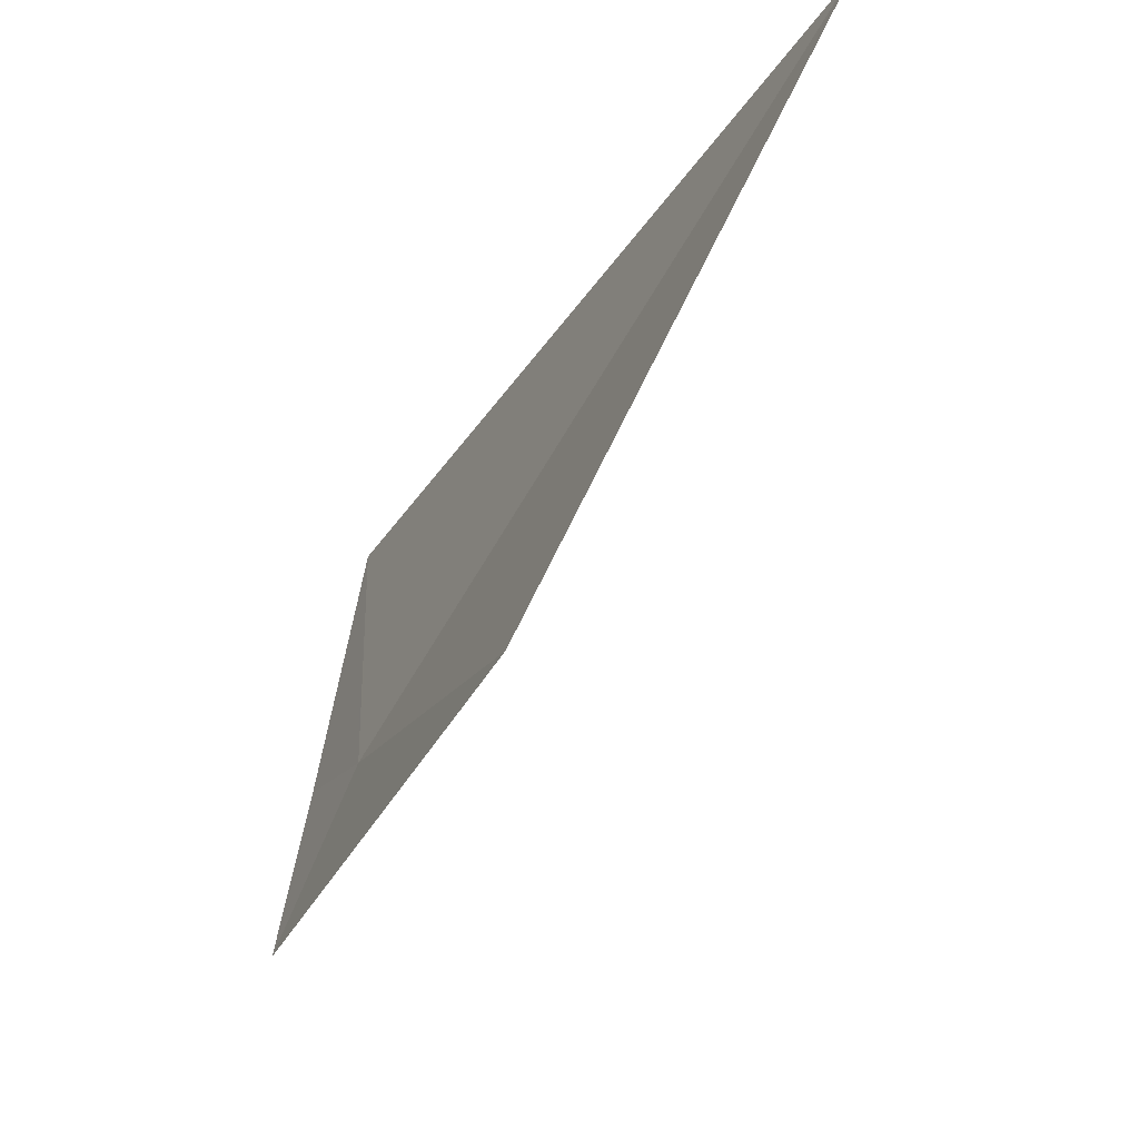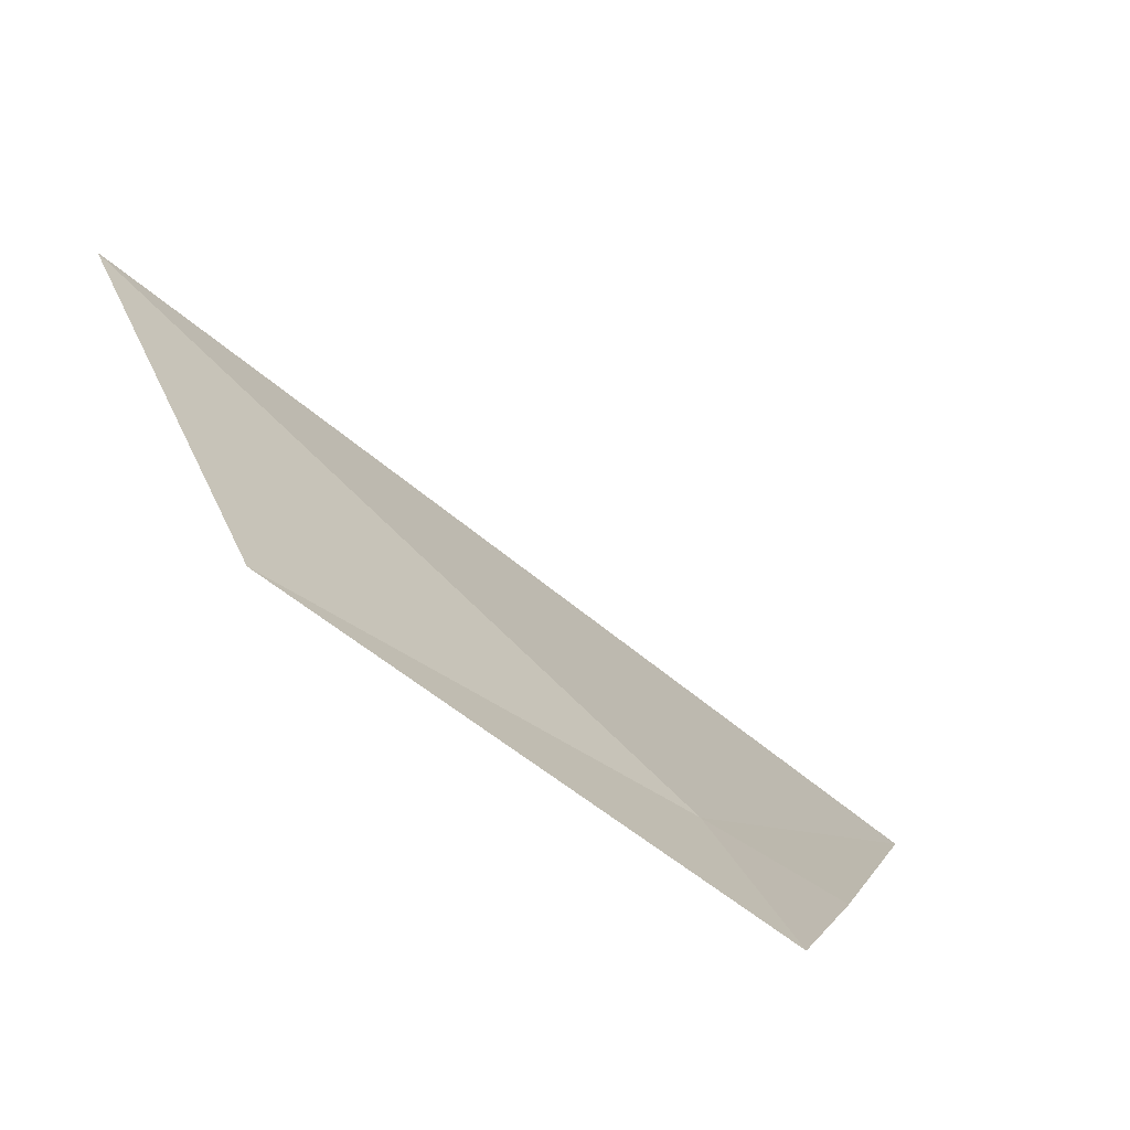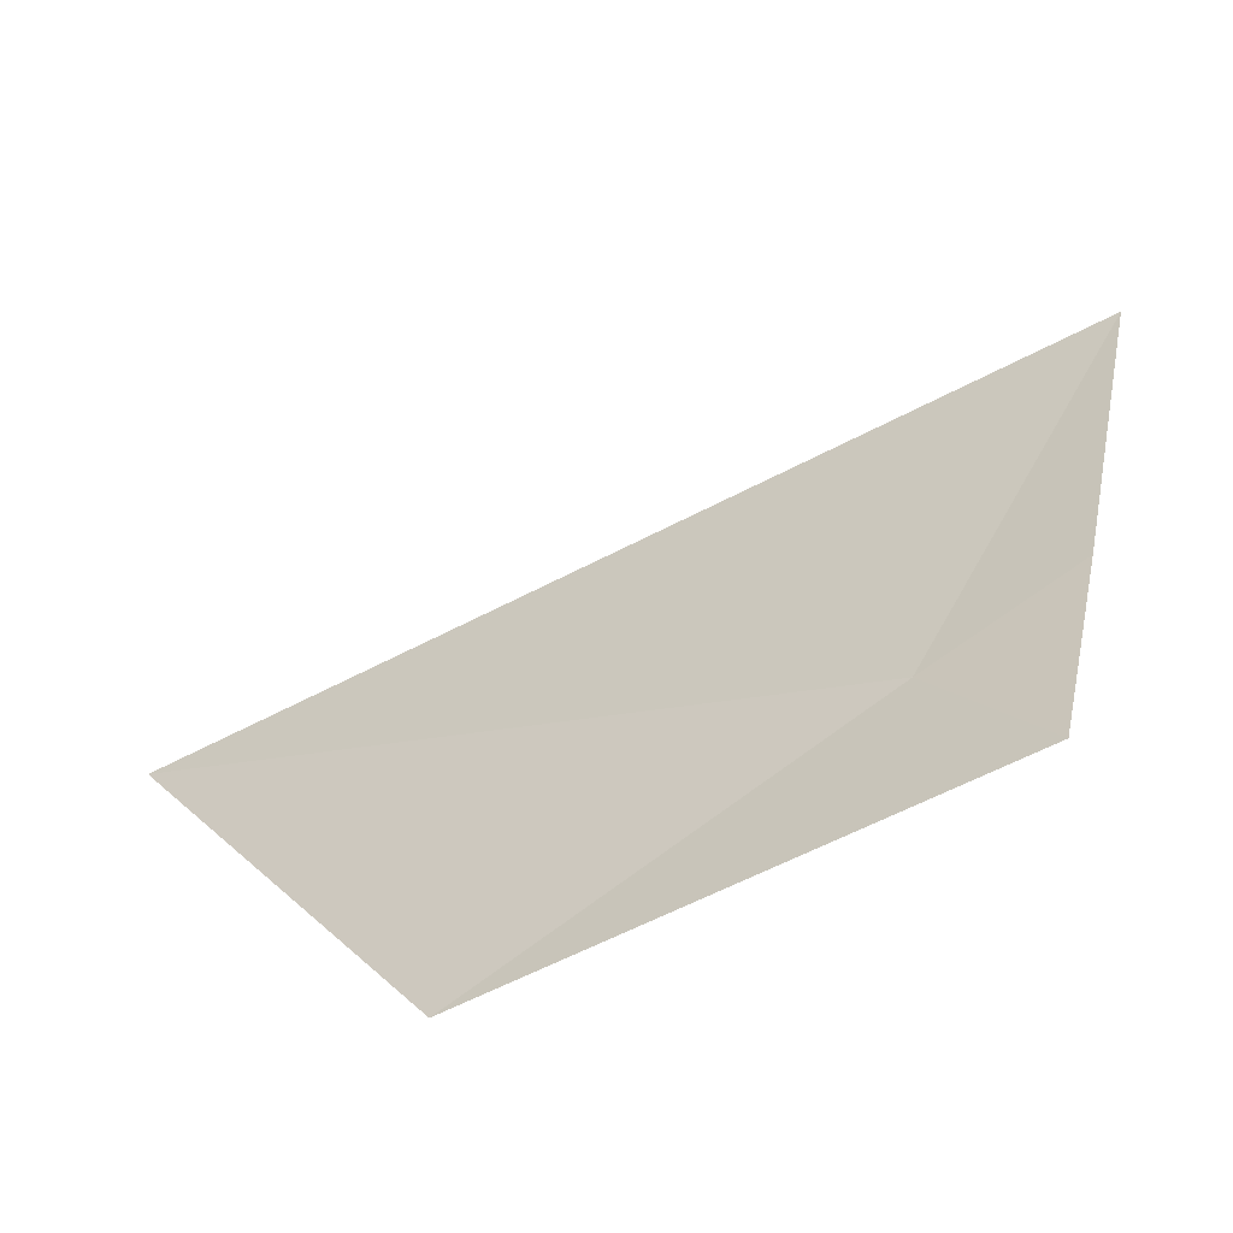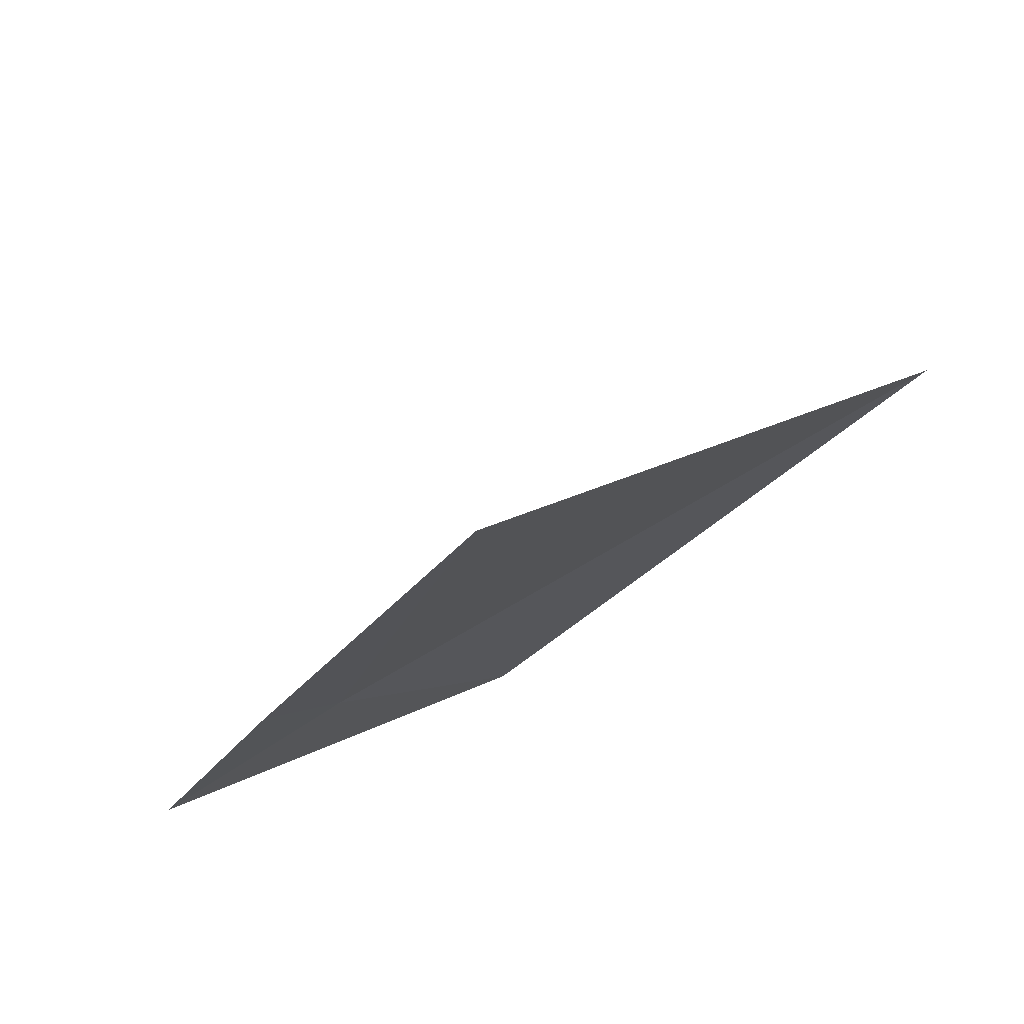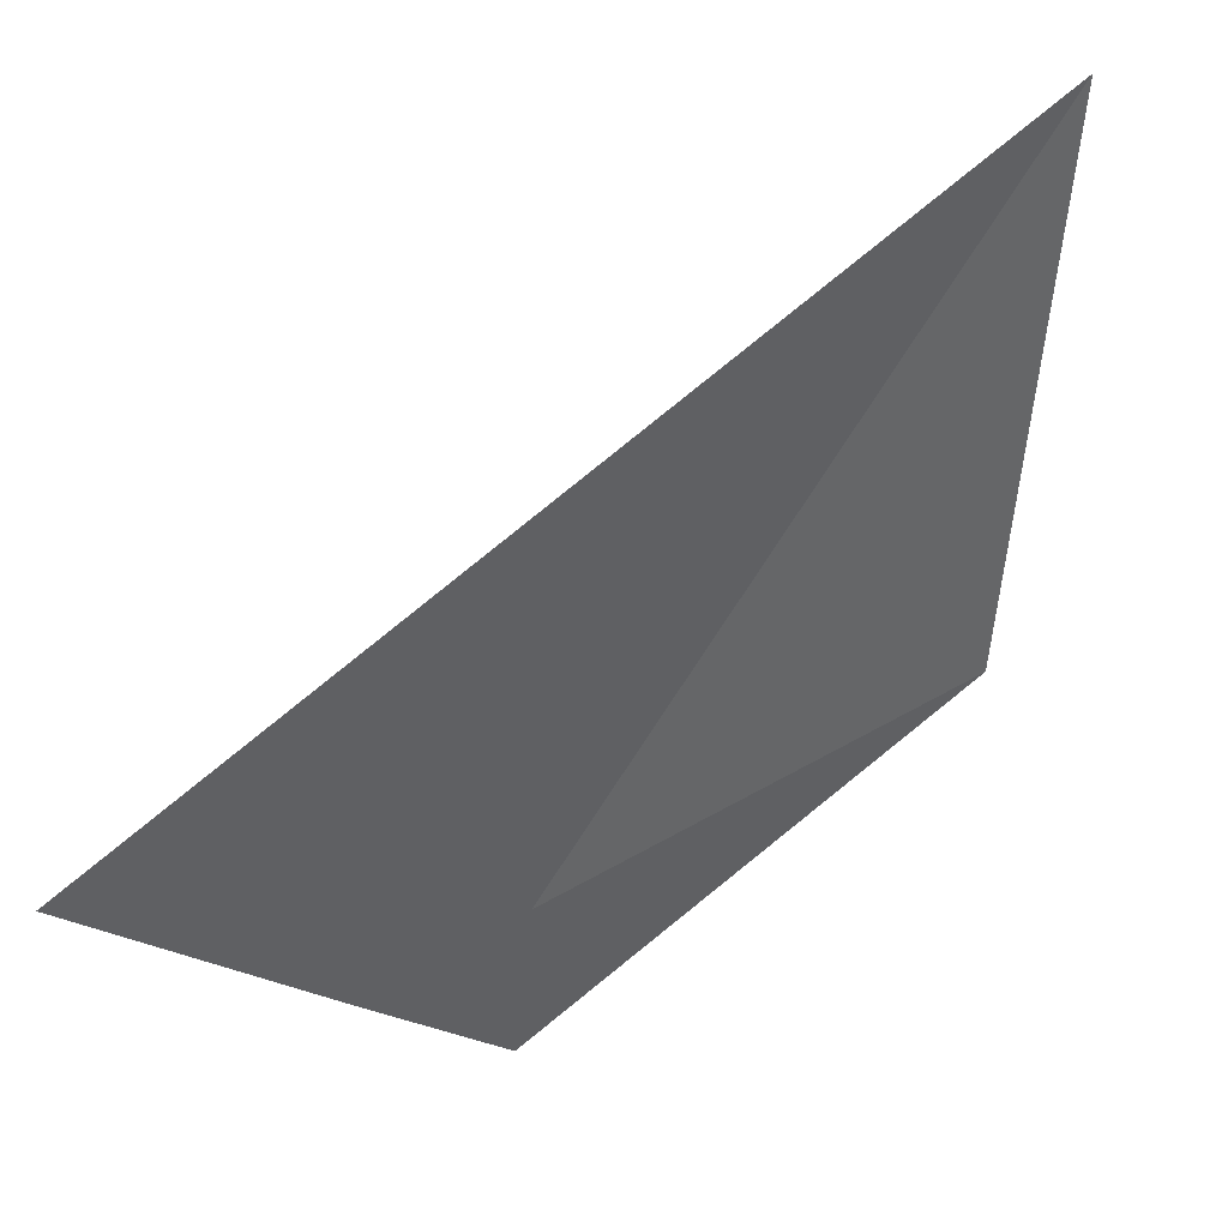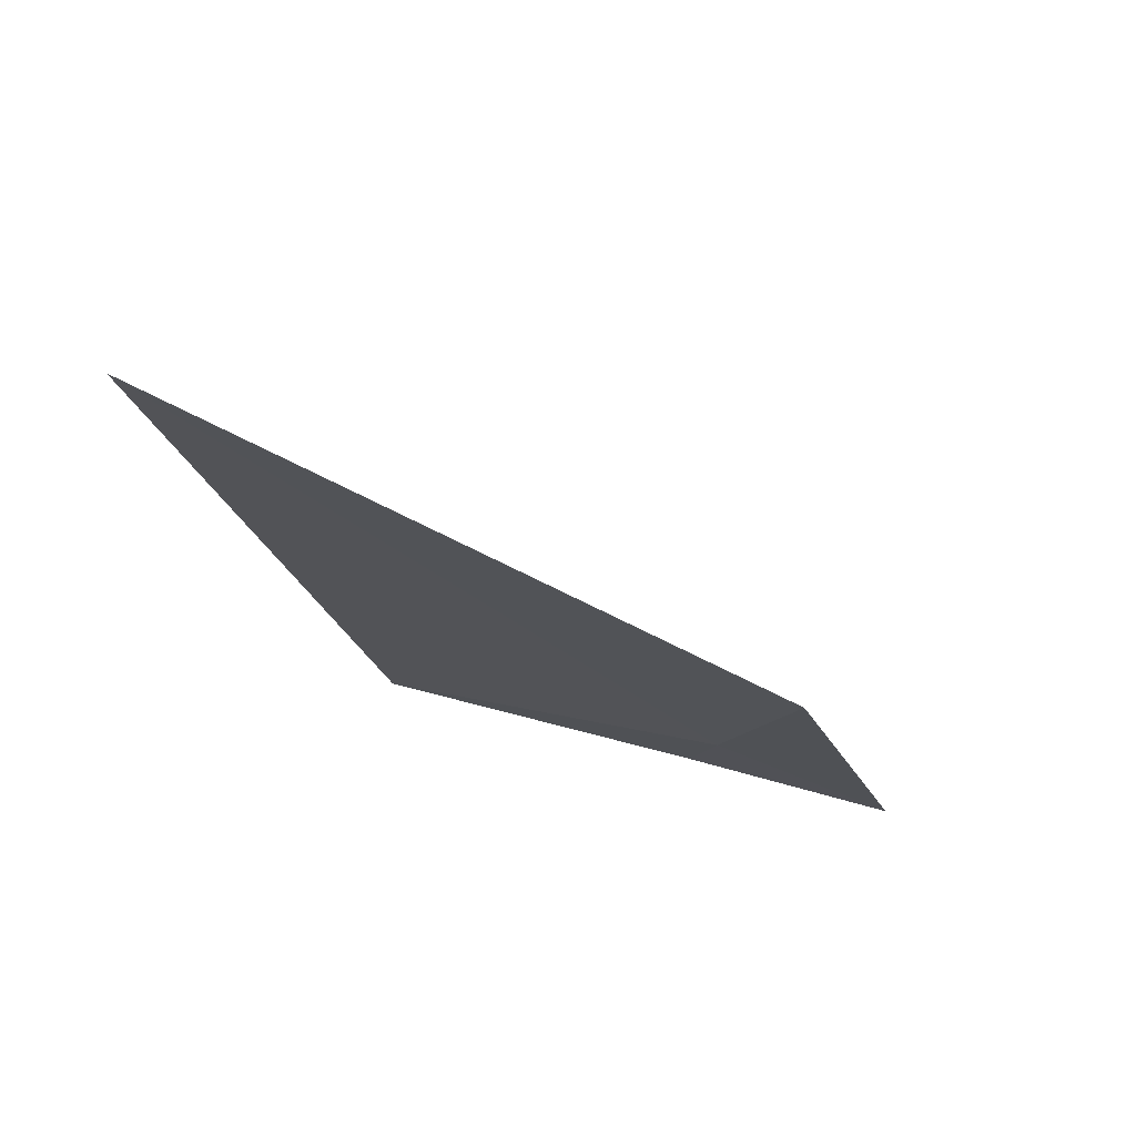
<metadata>
{"format":"obj","ext":"obj","renderer":"f3d","projection":"perspective","resolution":1024,"background":"white","views":[{"elev":-24.4,"azim":-79.3,"up":"+Y"},{"elev":2.2,"azim":-13.1,"up":"+Z"},{"elev":-76.8,"azim":63.6,"up":"+Y"},{"elev":-31.8,"azim":122.1,"up":"+Z"},{"elev":-21.2,"azim":-172.9,"up":"+Z"},{"elev":21.5,"azim":-86.2,"up":"+Z"}]}
</metadata>
<code>
v -24.12 3.158 0.2514
v -25.28 2.961 0.9046
v -24.01 2.669 1e-05
v -23.21 4.204 1e-05
v -23.7 3.239 1e-05
v -25.56 4.454 1.755
f 1 3 2
f 1 4 5
f 1 2 6
f 1 5 3
f 1 6 4

</code>
